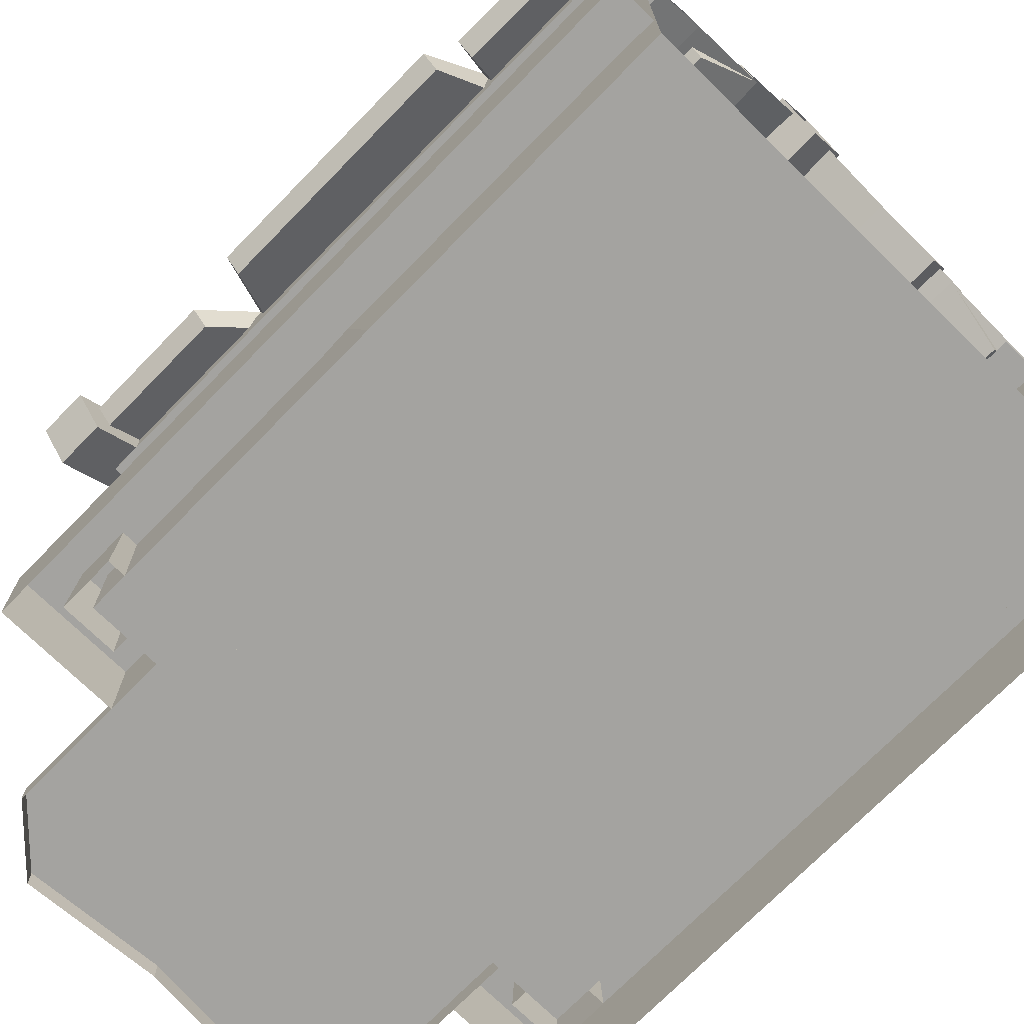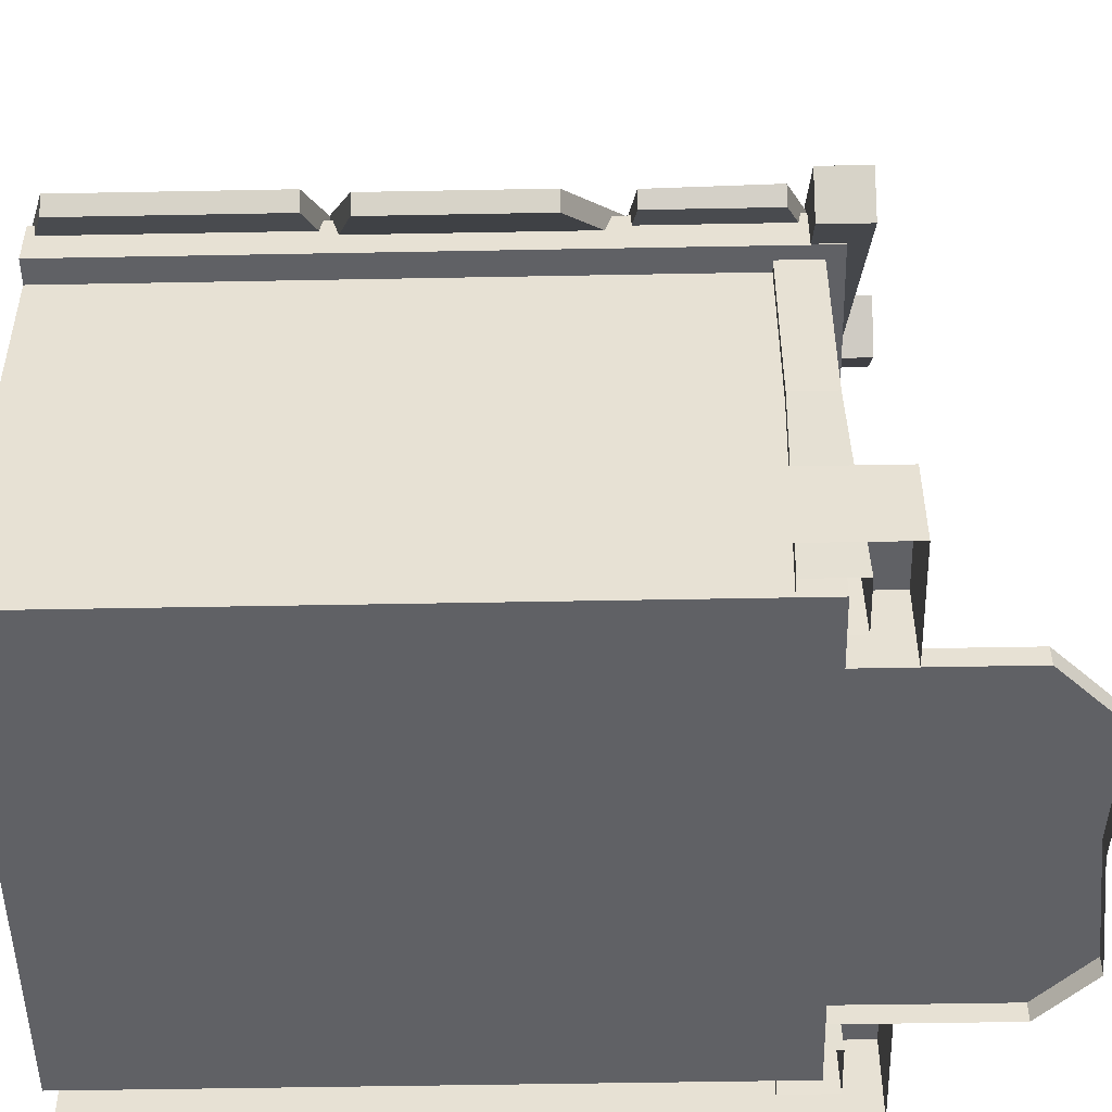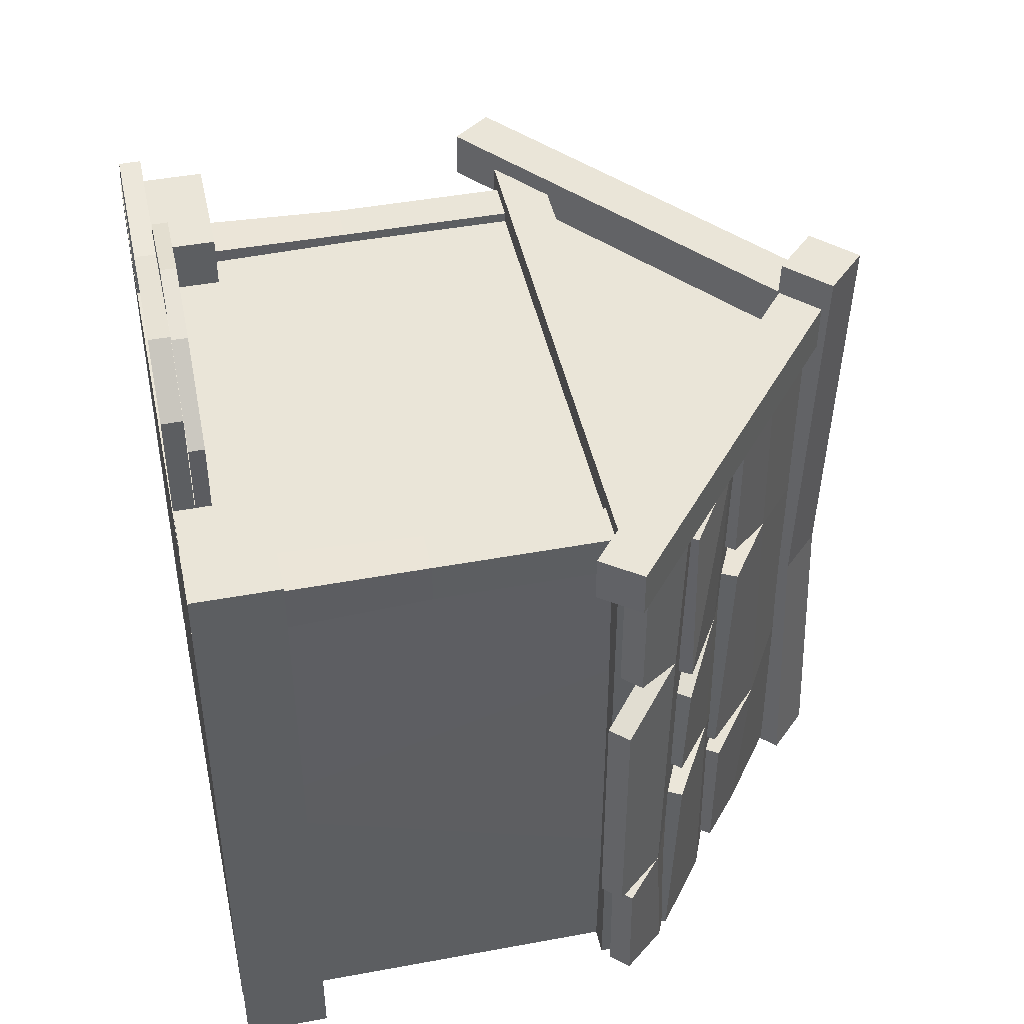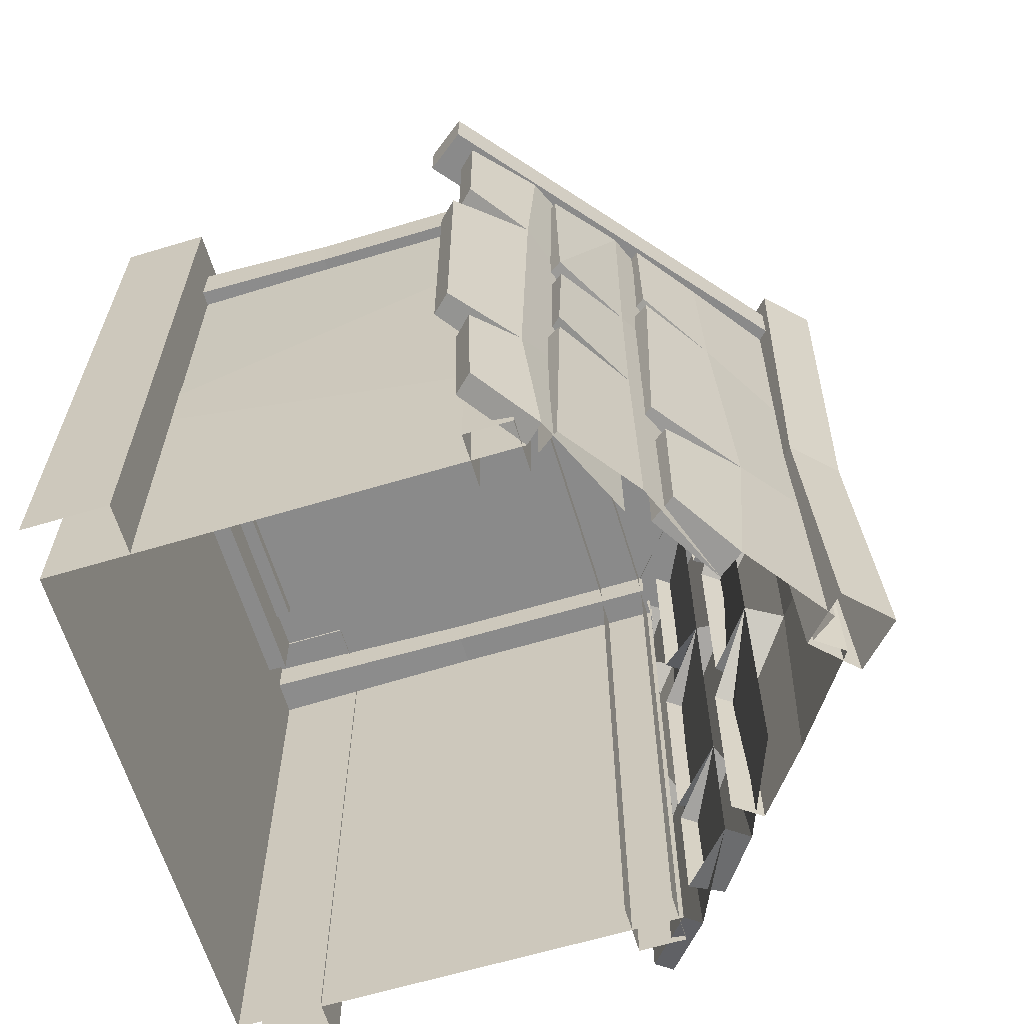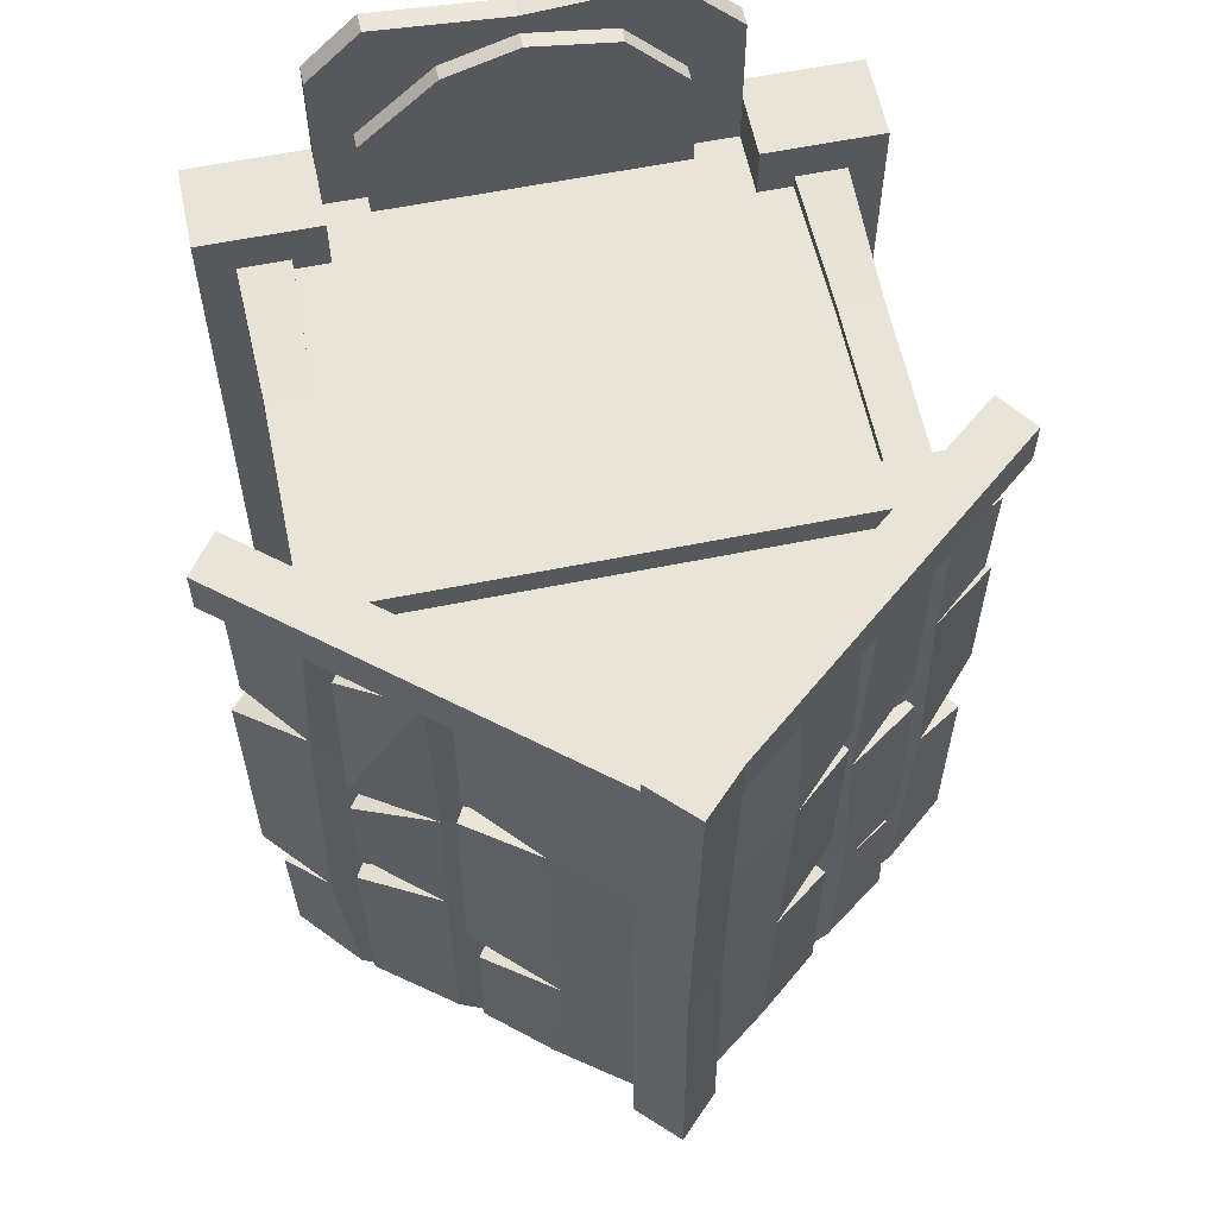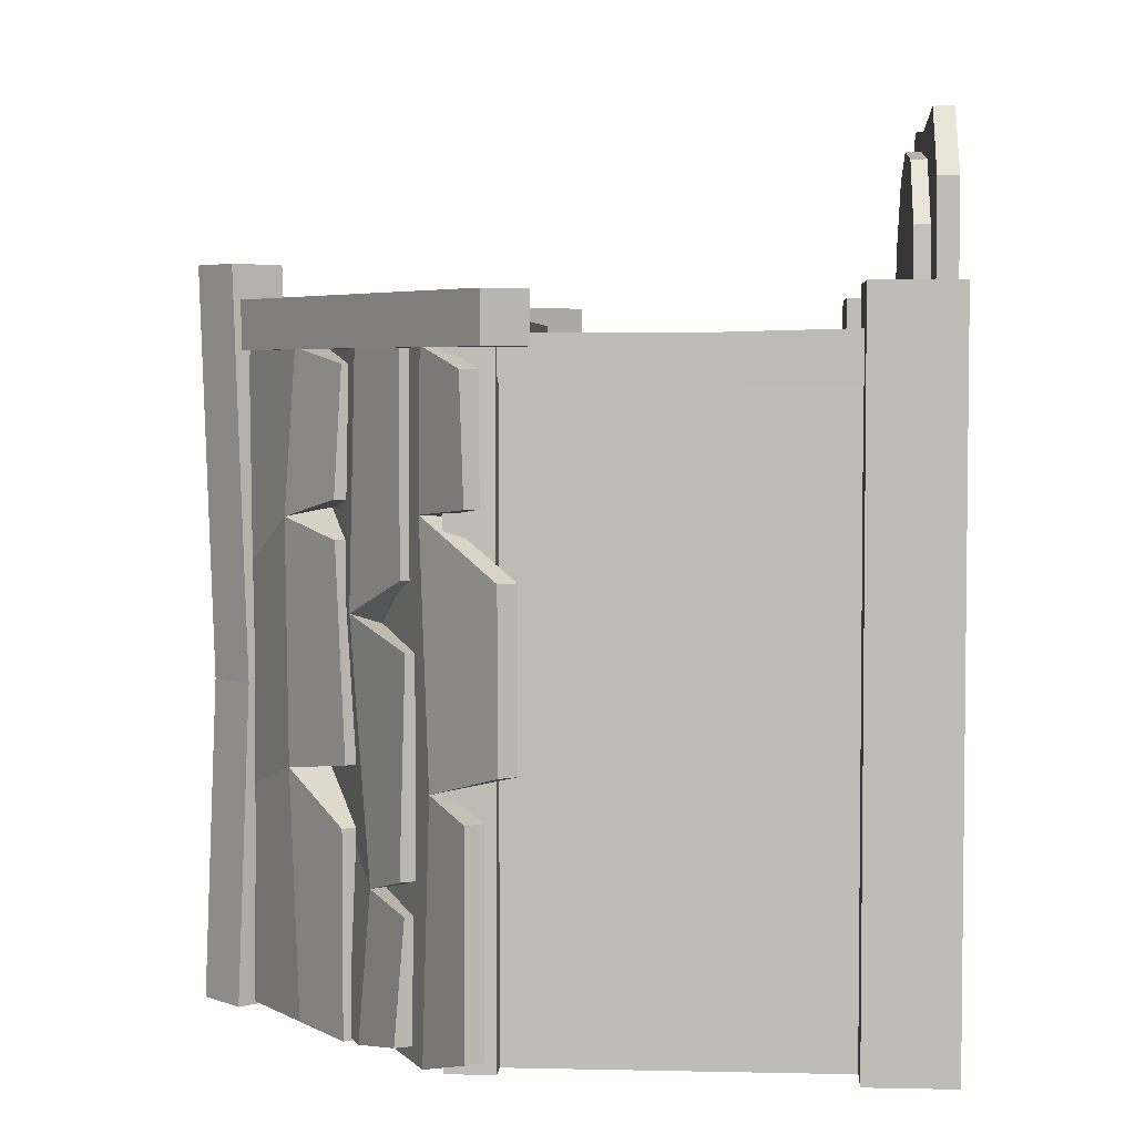
<metadata>
{"format":"obj","ext":"obj","renderer":"f3d","projection":"perspective","resolution":1024,"background":"white","views":[{"elev":-72.9,"azim":135.6,"up":"+Y"},{"elev":-50.0,"azim":-88.8,"up":"+Y"},{"elev":45.2,"azim":77.9,"up":"+Z"},{"elev":-63.6,"azim":106.9,"up":"+Z"},{"elev":60.3,"azim":168.3,"up":"+Z"},{"elev":4.1,"azim":-85.9,"up":"+Z"}]}
</metadata>
<code>
o Cube.033_Cube.032
v 2 0 3.693
v 2 3.492 3.693
v -2.016 0 3.693
v -2.016 3.492 3.693
v 2 0 -1.227
v 2 3.492 -1.227
v -2.016 0 -1.227
v -2.016 3.492 -1.227
v -0.008063 4.964 3.693
v -0.008067 4.964 -1.227
v -2.016 0 1.233
v -2.016 3.492 2.544
v -2.016 3.492 0.6878
v 2 0 1.233
v 2.037 3.41 0.03566
v 2.054 3.448 2.421
v -0.008064 4.964 2.053
v -0.008065 4.964 0.4128
v -1.346 3.983 -1.227
v -0.6773 4.474 -1.227
v -0.6773 4.474 3.693
v -1.346 3.983 3.693
v -1.346 3.983 -0.1047
v -0.6773 4.474 0.6713
v -1.346 3.983 1.753
v -0.6773 4.474 2.617
v 1.33 3.983 3.693
v 0.6611 4.474 3.693
v 0.6611 4.474 -1.227
v 1.33 3.983 -1.227
v 1.306 3.965 1.951
v 0.6611 4.489 2.314
v 1.327 3.966 0.6932
v 0.6172 4.549 0.1711
v 0.8017 4.665 3.693
v 0.1325 5.156 3.693
v 0.1325 5.156 0.4128
v 0.1325 5.156 -1.227
v 0.1325 5.156 2.053
v 0.8017 4.685 2.314
v 0.7441 4.765 0.1835
v 0.8017 4.665 -1.227
v 1.451 4.147 3.693
v 2.193 3.578 2.425
v 1.451 4.147 -1.227
v 1.421 4.125 1.976
v 2.128 3.63 -1.227
v 1.446 4.127 0.6696
v 2.128 3.63 3.693
v 2.246 3.533 0.0458
v 1.151 4.102 3.712
v 1.292 4.293 3.712
v 1.151 4.102 2.594
v 1.292 4.294 2.594
v 1.201 4.063 0.3336
v 1.195 4.067 2.317
v 1.341 4.254 0.3231
v 1.334 4.319 2.325
v 1.139 4.123 -1.084
v 1.136 4.128 0.03343
v 1.279 4.315 -1.084
v 1.273 4.325 0.03611
v 1.877 3.581 2.021
v 1.857 3.596 3.507
v 2.002 3.783 2.025
v 1.978 3.761 3.507
v 1.885 3.625 0.8783
v 1.886 3.625 1.75
v 2.006 3.756 0.8765
v 2.006 3.788 1.751
v 1.913 3.546 -1.213
v 1.922 3.539 0.5727
v 2.034 3.71 -1.213
v 2.046 3.765 0.575
v 2.449 3.075 2.662
v 2.448 3.076 3.716
v 2.578 3.212 2.663
v 2.576 3.214 3.716
v 2.548 2.973 0.1899
v 2.548 2.973 2.195
v 2.676 3.112 2.195
v 2.676 3.112 0.1899
v 2.405 3.116 -1.028
v 2.42 3.104 -0.02694
v 2.533 3.254 -1.028
v 2.554 3.237 -0.02399
v -0.831 4.683 -1.227
v -0.1618 5.174 -1.227
v -0.1618 5.174 0.4128
v -0.1618 5.174 3.693
v -0.1618 5.174 2.053
v -0.826 4.749 0.6482
v -0.8673 4.761 2.478
v -0.831 4.683 3.693
v -1.471 4.153 -1.227
v -2.189 3.554 0.6735
v -1.471 4.153 3.693
v -1.547 4.053 -0.09756
v -2.107 3.617 3.693
v -1.415 4.208 1.825
v -2.107 3.617 -1.227
v -2.092 3.63 2.556
v -1.161 4.076 0.285
v -1.161 4.076 -1.246
v -1.315 4.286 0.285
v -1.315 4.286 -1.246
v -1.183 4.057 3.573
v -1.183 4.057 2.622
v -1.337 4.267 3.573
v -1.337 4.326 2.622
v -1.178 4.113 2.336
v -1.178 4.113 0.7405
v -1.332 4.322 2.336
v -1.332 4.257 0.7405
v -1.959 3.833 -1.121
v -1.834 3.586 -1.121
v -1.834 3.586 -0.2111
v -1.959 3.757 -0.2111
v -1.88 3.568 0.03848
v -2.005 3.782 0.03848
v -1.88 3.568 1.609
v -2.005 3.738 1.609
v -1.816 3.609 3.7
v -1.816 3.609 2.099
v -1.941 3.779 3.7
v -1.941 3.779 2.099
v -2.481 3.151 0.5324
v -2.481 3.151 -1.072
v -2.572 3.276 0.5324
v -2.572 3.276 -1.072
v -2.604 2.918 2.138
v -2.604 2.918 0.8647
v -2.695 3.042 2.138
v -2.695 3.042 0.8647
v -2.438 3.183 3.533
v -2.438 3.183 2.611
v -2.529 3.307 3.533
v -2.529 3.277 2.611
v 1.474 -2.6e-05 3.275
v 1.474 0.1559 3.275
v -1.49 -2.6e-05 3.275
v -1.49 0.1559 3.275
v -0.9687 -2.6e-05 5.365
v -1.49 -2.6e-05 4.843
v -1.49 0.1559 4.843
v -0.9687 0.1559 5.365
v 1.474 -2.6e-05 4.952
v 1.062 -2.6e-05 5.365
v 1.062 0.1559 5.365
v 1.474 0.1559 4.952
v 0.04661 -2.6e-05 5.284
v 0.04661 0.1559 5.284
v 1.135 0.1685 3.588
v 1.135 0.2881 3.588
v -1.14 0.1685 3.588
v -1.14 0.2881 3.588
v -0.6357 0.1685 5.025
v -1.091 0.1685 4.537
v -1.091 0.2881 4.537
v -0.6357 0.2881 5.025
v 1.19 0.1685 4.392
v 0.6045 0.1685 4.943
v 0.6045 0.2881 4.943
v 1.19 0.2881 4.392
v 0.03934 0.1685 5.13
v 0.03934 0.2881 5.13
v -0.007265 4.92 4.315
v 0.3094 5.237 4.315
v -0.324 5.237 4.315
v -0.007265 5.554 4.315
v -0.007269 4.92 -1.25
v 0.3094 5.237 -1.25
v -0.324 5.237 -1.25
v -0.007269 5.554 -1.25
v -0.324 5.137 1.201
v -0.007268 5.453 1.201
v -0.007268 4.82 1.201
v 0.3094 5.137 1.201
v 2.522 2.841 4.051
v 2.745 3.14 4.051
v 0.2137 5.221 4.051
v 2.522 2.841 3.678
v 2.745 3.14 3.678
v 0.2137 5.221 3.678
v -2.538 2.841 4.051
v -2.761 3.14 4.051
v -0.008059 4.922 4.051
v -0.2298 5.221 4.051
v -2.538 2.841 3.678
v -2.761 3.14 3.678
v -0.008059 4.922 3.678
v -0.2298 5.221 3.678
v 2.134 0 3.818
v 2.089 3.488 3.773
v 1.718 0 3.818
v 1.763 3.488 3.773
v 2.134 0 3.402
v 2.089 3.488 3.447
v 1.718 0 3.402
v 1.763 3.488 3.447
v 2.198 3.459 3.902
v 2.198 3.459 -1.227
v 1.797 3.459 3.902
v 1.797 3.459 -1.227
v 2.198 3.097 3.902
v 2.198 3.097 -1.227
v 1.797 3.097 3.902
v 1.797 3.097 -1.227
v 2.198 3.459 3.546
v 1.797 3.459 3.546
v 1.797 3.097 3.546
v 2.198 3.097 3.546
v 2.089 1.744 3.773
v 1.763 1.744 3.773
v 1.763 1.744 3.447
v 2.089 1.744 3.447
v -2.15 0 3.818
v -2.105 3.488 3.773
v -1.734 0 3.818
v -1.779 3.488 3.773
v -2.15 0 3.402
v -2.105 3.488 3.447
v -1.734 0 3.402
v -1.779 3.488 3.447
v -2.214 3.459 3.902
v -2.214 3.459 -1.227
v -1.813 3.459 3.902
v -1.813 3.459 -1.227
v -2.214 3.097 3.902
v -2.214 3.097 -1.227
v -1.813 3.097 3.902
v -1.813 3.097 -1.227
v -2.214 3.459 3.546
v -1.813 3.459 3.546
v -1.813 3.097 3.546
v -2.214 3.097 3.546
v -2.105 1.744 3.773
v -1.779 1.744 3.773
v -1.779 1.744 3.447
v -2.105 1.744 3.447
v -2.003 -6.8e-05 4.109
v -2.003 0.6615 4.109
v -2.402 -6.8e-05 4.109
v -2.402 0.6615 4.109
v -2.003 0.6615 -1.214
v -2.402 -6.8e-05 -1.214
v -2.402 0.6615 -1.214
v -2.402 -6.8e-05 3.734
v -2.402 0.6615 3.734
v -2.003 0.6615 3.676
v -1.489 -6.8e-05 4.109
v -1.489 0.6615 4.109
v -1.489 0.6615 3.676
v -1.489 -6.8e-05 3.676
v 1.987 -6.8e-05 4.109
v 1.987 0.6615 4.109
v 2.386 -6.8e-05 4.109
v 2.386 0.6615 4.109
v 1.987 0.6615 -1.214
v 2.386 -6.8e-05 -1.214
v 2.386 0.6615 -1.214
v 2.386 -6.8e-05 3.734
v 2.386 0.6615 3.734
v 1.987 0.6615 3.676
v 1.473 -6.8e-05 4.109
v 1.473 0.6615 4.109
v 1.473 0.6615 3.676
v 1.473 -6.8e-05 3.676
f 1 2 4 3
f 11 13 8 7
f 14 16 2 1
f 11 7 5 14
f 4 2 27 28 9 21 22
f 94 93 110 109
f 9 17 91 90
f 42 41 62 61
f 3 11 14 1
f 5 6 15 14
f 14 15 16
f 3 4 12 11
f 11 12 13
f 4 99 137 135
f 50 47 30 33
f 49 44 31 27
f 16 15 79 80
f 44 50 33 31
f 41 42 38 37
f 35 40 39 36
f 40 41 37 39
f 41 40 58 57
f 17 9 36 39
f 10 18 37 38
f 18 17 39 37
f 46 48 34 32
f 43 46 32 28
f 48 45 29 34
f 43 27 64 66
f 50 15 84 86
f 51 53 54 52
f 40 35 52 54
f 32 40 54 53
f 56 55 57 58
f 40 32 56 58
f 34 41 57 55
f 60 59 61 62
f 29 42 61 59
f 41 34 60 62
f 64 63 65 66
f 46 43 65
f 31 46 65 63
f 68 67 69 70
f 46 31 68 70
f 33 48 69 67
f 48 46 70 69
f 72 71 73 74
f 45 48 74 73
f 48 33 72 74
f 76 75 77 78
f 2 16 75 76
f 16 44 77 75
f 44 49 78 77
f 80 79 82 81
f 15 50 82 79
f 44 16 80 81
f 50 44 81 82
f 84 83 85 86
f 6 47 85 83
f 15 6 83 84
f 47 50 86 85
f 65 43 66
f 93 94 90 91
f 87 92 89 88
f 92 93 91 89
f 24 92 105 103
f 18 10 88 89
f 17 18 89 91
f 93 92 114 113
f 98 100 26 24
f 95 98 24 20
f 100 97 21 26
f 96 102 25 23
f 101 96 23 19
f 102 99 22 25
f 96 13 132 134
f 96 101 130 129
f 104 103 105 106
f 92 87 106 105
f 108 107 109 110
f 21 94 109 107
f 93 26 108 110
f 112 111 113 114
f 92 24 112 114
f 26 93 113 111
f 116 117 118 115
f 98 95 115 118
f 95 19 116 115
f 23 98 118 117
f 119 121 122 120
f 100 98 120 122
f 98 23 119 120
f 25 100 122 121
f 124 123 125 126
f 97 100 126 125
f 100 25 124 126
f 128 127 129 130
f 13 96 129 127
f 8 13 127 128
f 101 8 128 130
f 132 131 133 134
f 102 96 134 133
f 12 102 133 131
f 13 12 131 132
f 136 135 137 138
f 99 102 138 137
f 12 4 135 136
f 102 12 136 138
f 144 145 142 141
f 141 142 140 139
f 139 140 150 147
f 145 144 143 146
f 142 145 150 140
f 147 150 149 148
f 151 152 146 143
f 148 149 152 151
f 158 159 156 155
f 155 156 154 153
f 153 154 164 161
f 159 158 157 160
f 156 159 164 154
f 161 164 163 162
f 165 166 160 157
f 162 163 166 165
f 164 160 166 163
f 164 159 160
f 152 145 146
f 150 152 149
f 150 145 152
f 167 168 170 169
f 175 176 174 173
f 177 178 168 167
f 175 173 171 177
f 176 170 168 178
f 174 176 178 172
f 169 175 177 167
f 171 172 178 177
f 169 170 176 175
f 179 180 181 187
f 191 184 183 182
f 182 183 180 179
f 187 191 182 179
f 184 181 180 183
f 185 187 188 186
f 191 189 190 192
f 189 185 186 190
f 187 185 189 191
f 192 190 186 188
f 213 194 196 214
f 214 196 200 215
f 215 200 198 216
f 216 198 194 213
f 209 202 204 210
f 211 208 206 212
f 212 206 202 209
f 203 207 205 201
f 205 212 209 201
f 207 211 212 205
f 201 209 210 203
f 231 207 203 227
f 235 211 207 231
f 197 216 213 193
f 199 215 216 197
f 195 214 215 199
f 193 213 214 195
f 237 238 220 218
f 238 239 224 220
f 239 240 222 224
f 240 237 218 222
f 233 234 228 226
f 235 236 230 232
f 236 233 226 230
f 227 225 229 231
f 229 225 233 236
f 231 229 236 235
f 225 227 234 233
f 221 217 237 240
f 223 221 240 239
f 219 223 239 238
f 217 219 238 237
f 227 203 210 234
f 241 242 244 243
f 248 249 247 246
f 250 242 252 253
f 249 244 242 250
f 247 249 250 245
f 243 244 249 248
f 254 253 252 251
f 242 241 251 252
f 255 257 258 256
f 262 260 261 263
f 264 267 266 256
f 263 264 256 258
f 261 259 264 263
f 257 262 263 258
f 268 265 266 267
f 256 266 265 255

</code>
